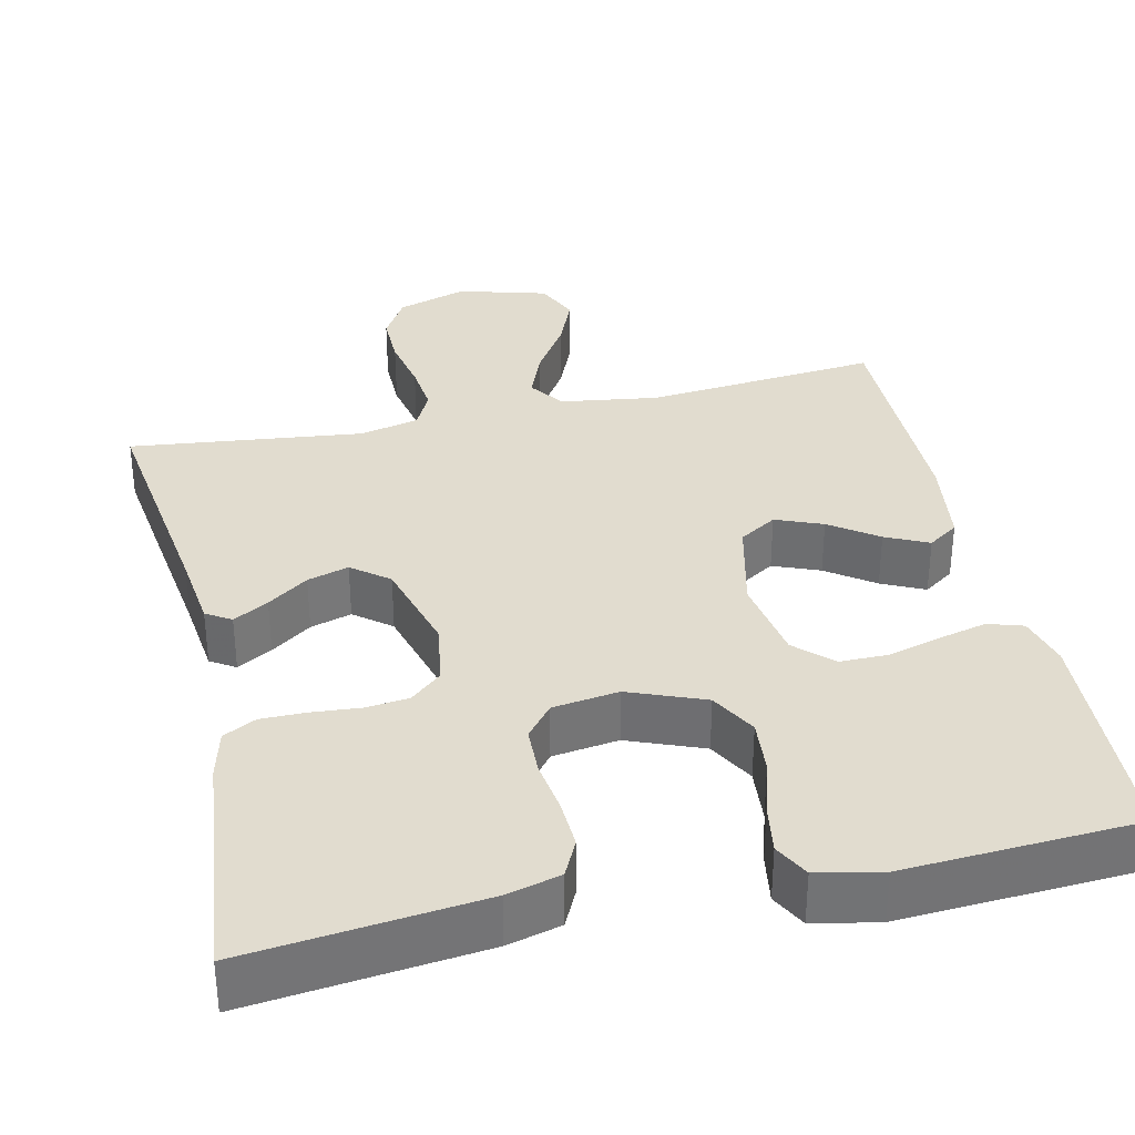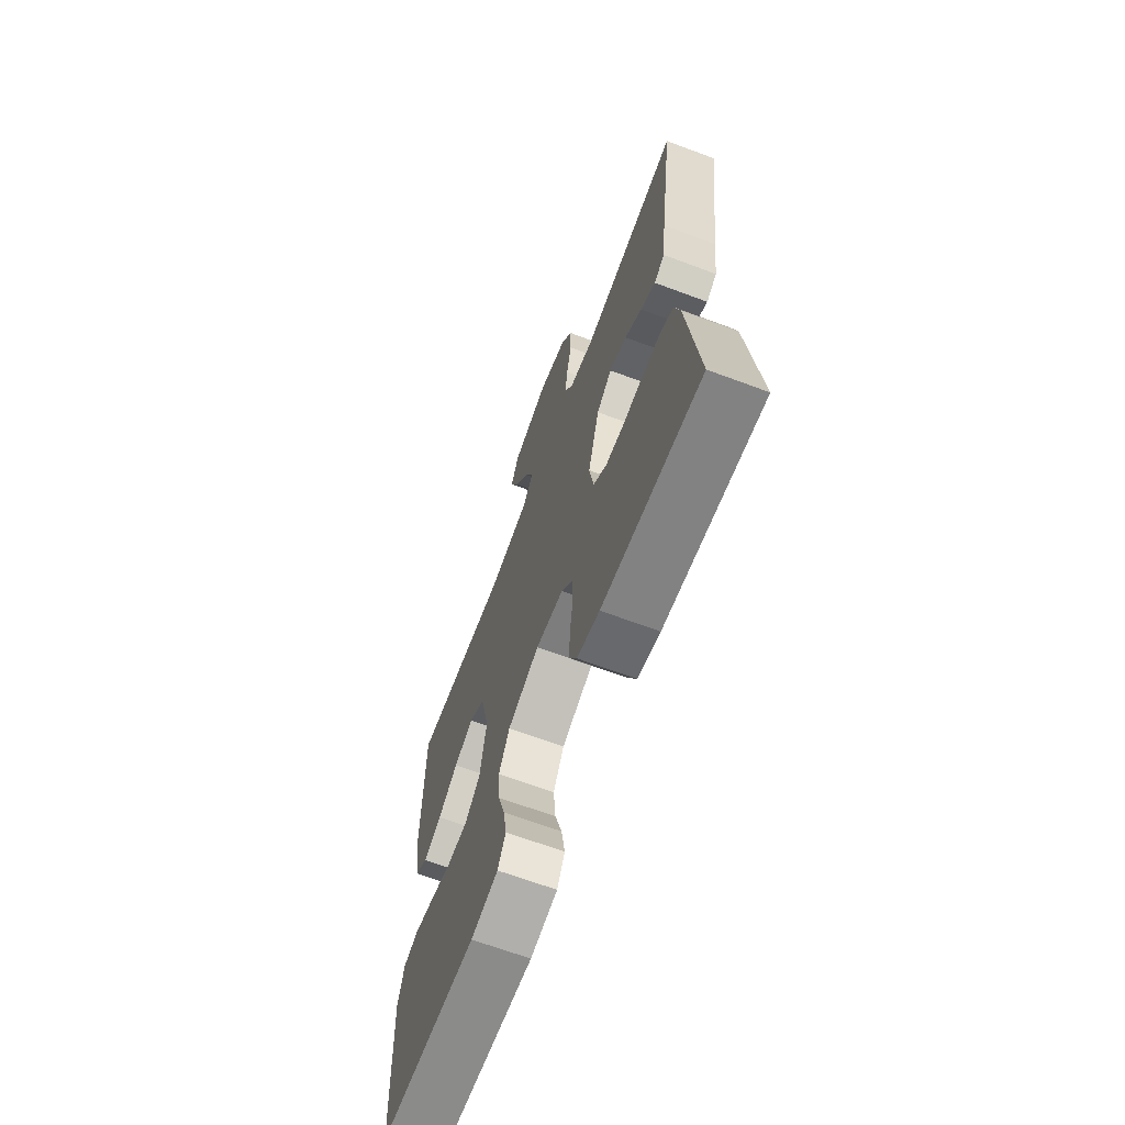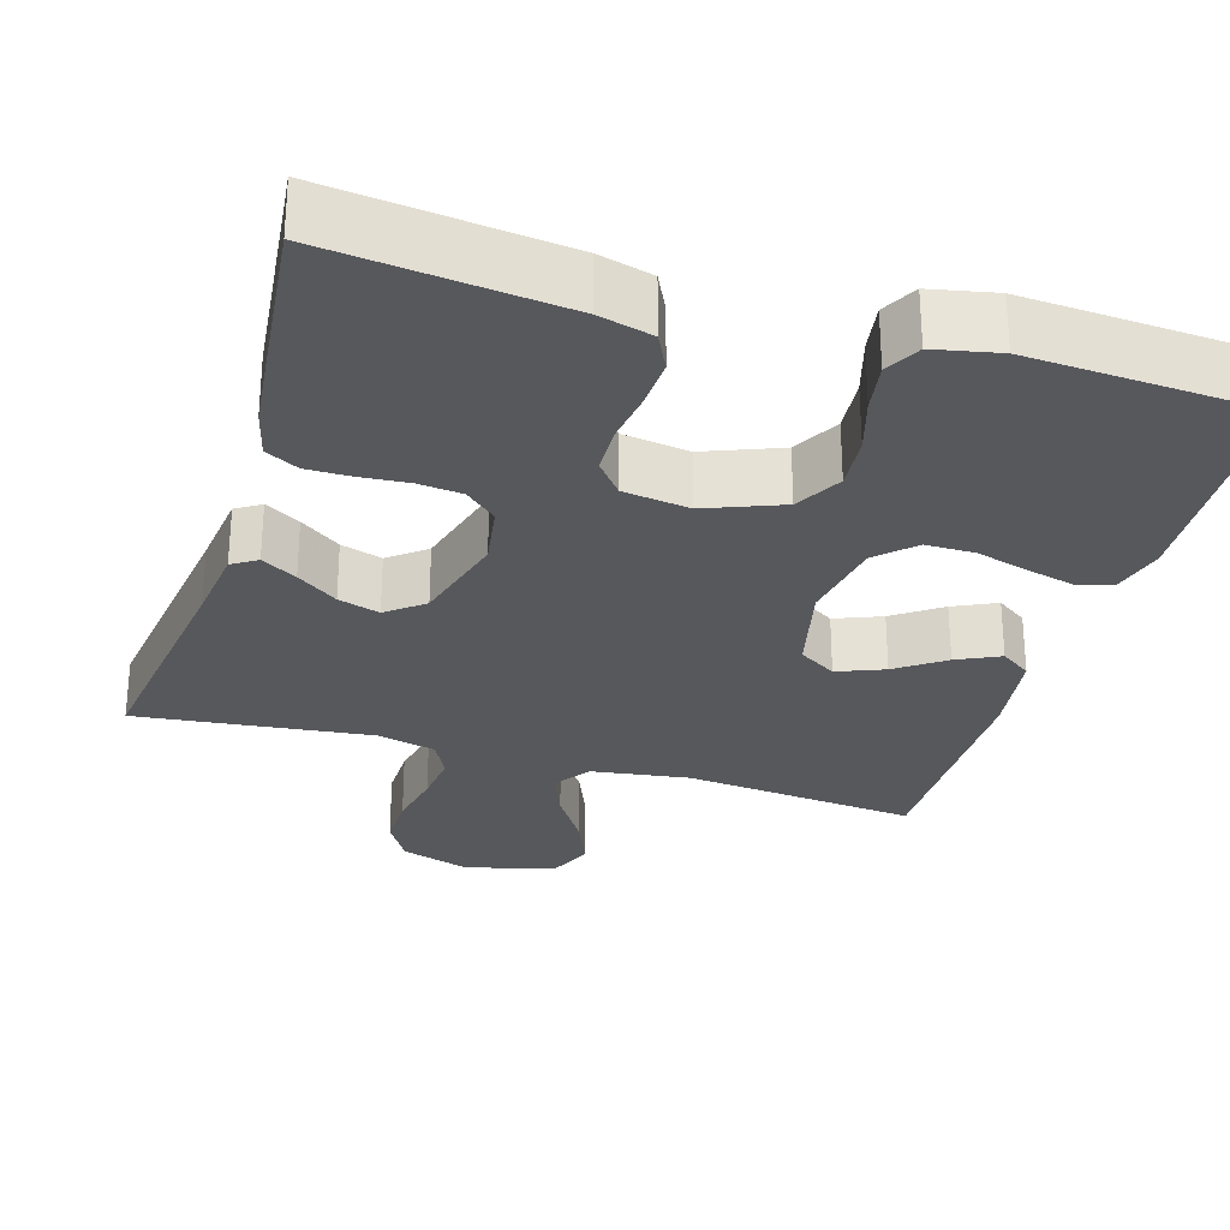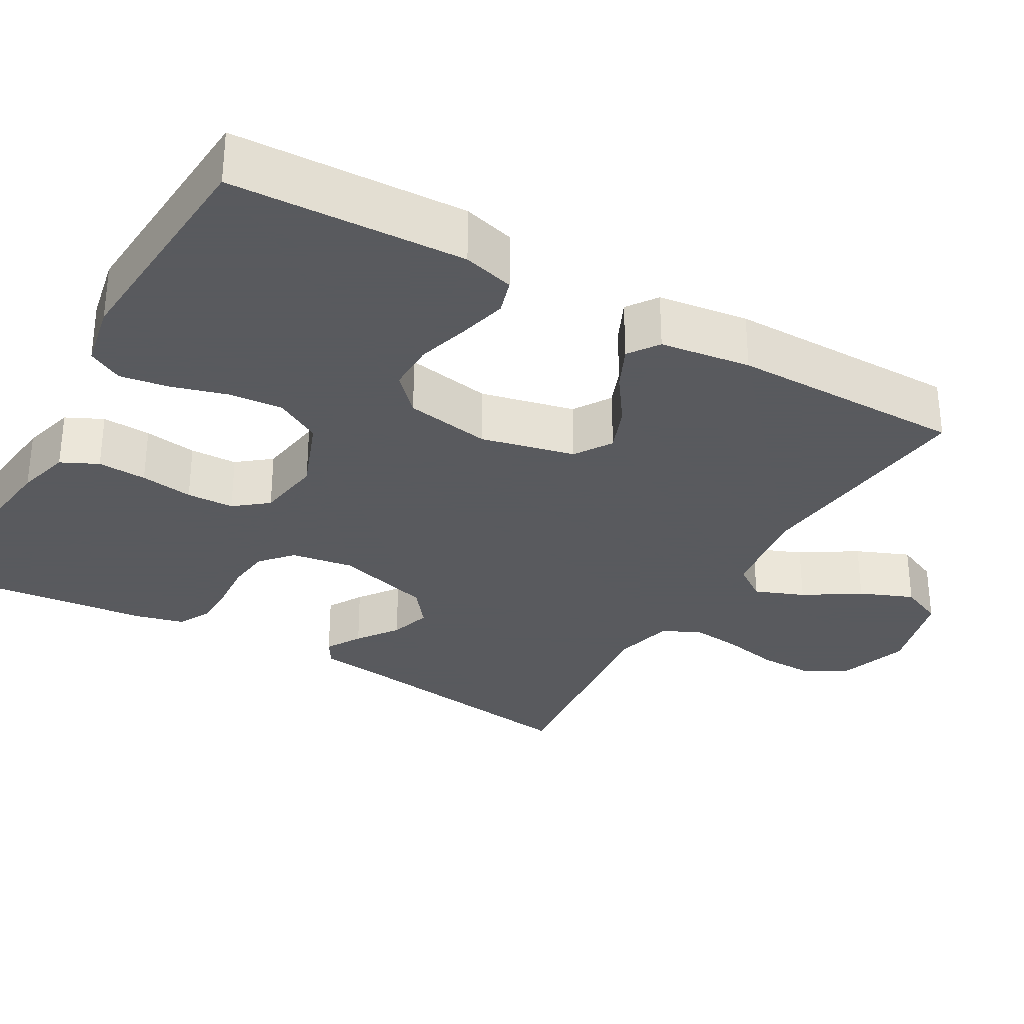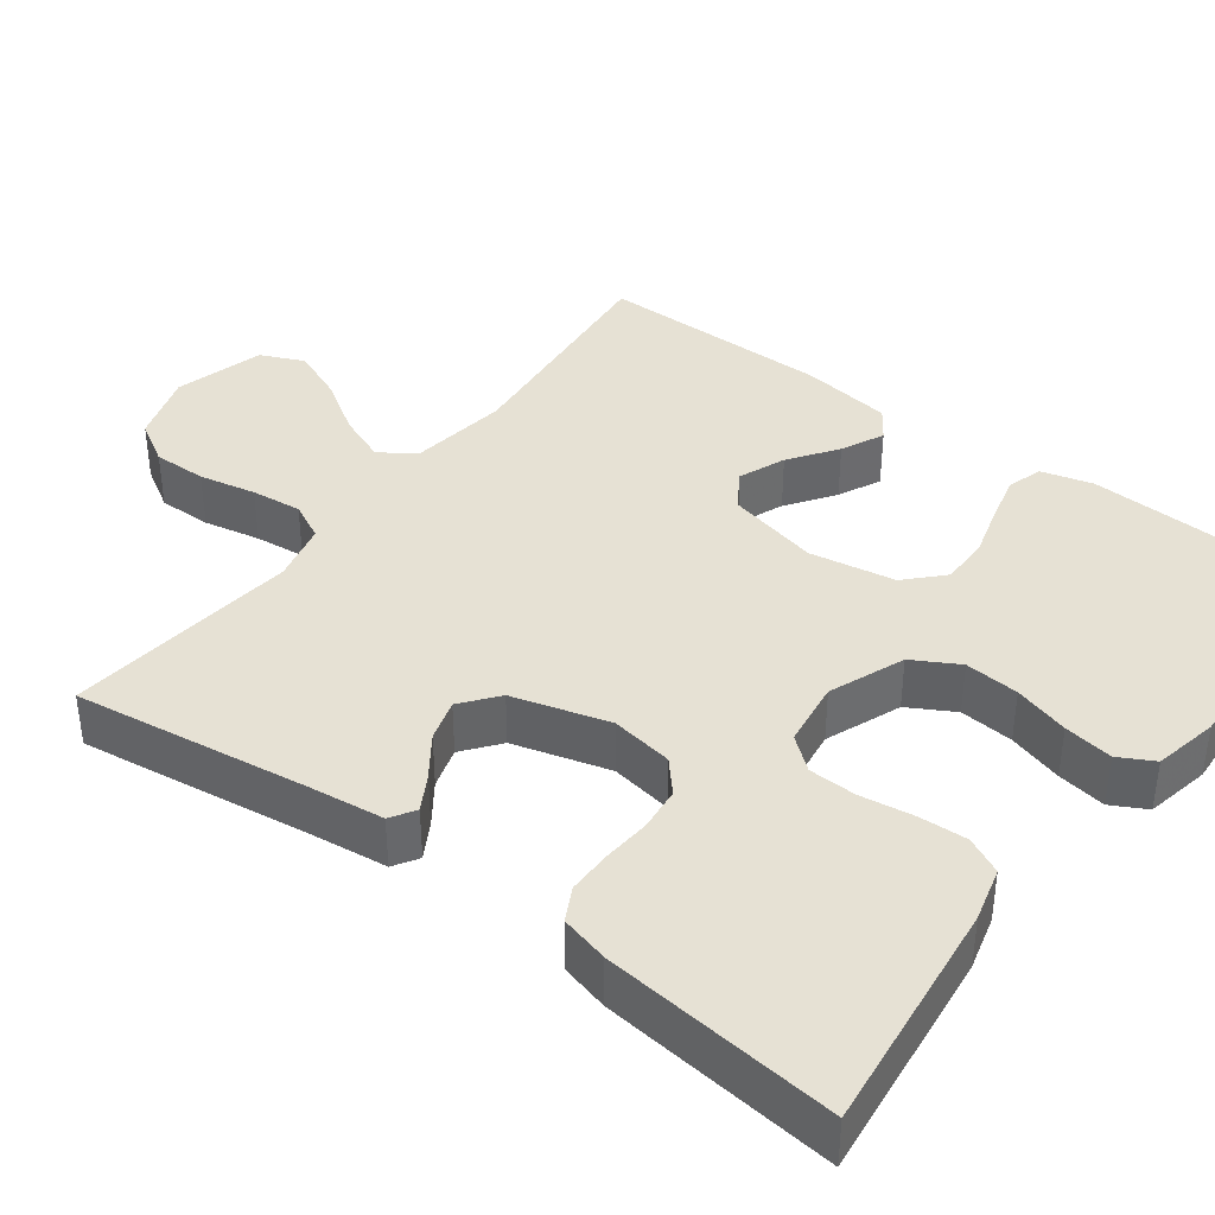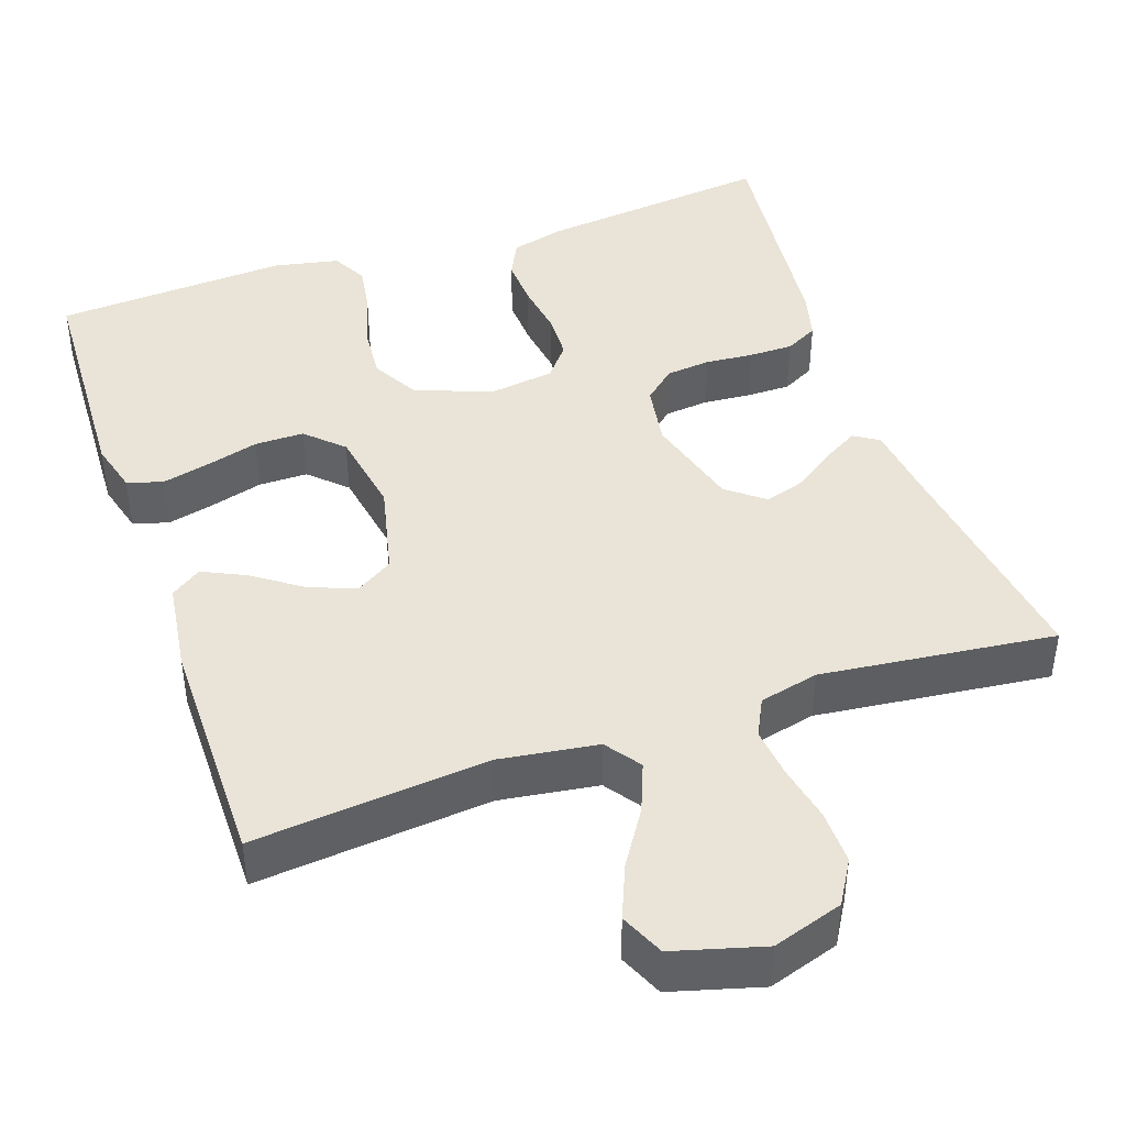
<metadata>
{"format":"obj","ext":"obj","renderer":"f3d","projection":"perspective","resolution":1024,"background":"white","views":[{"elev":34.3,"azim":167.4,"up":"+Y"},{"elev":-67.1,"azim":69.5,"up":"+Z"},{"elev":-28.6,"azim":163.3,"up":"+Y"},{"elev":-31.2,"azim":-120.1,"up":"+Y"},{"elev":39.0,"azim":126.9,"up":"+Y"},{"elev":43.2,"azim":-19.0,"up":"+Y"}]}
</metadata>
<code>
v -0.5 0.07 0.5
v -0.2 0.07 0.471
v -0.074 0.07 0.489
v -0.042 0.07 0.534
v -0.067 0.07 0.597
v -0.112 0.07 0.667
v -0.14 0.07 0.735
v -0.115 0.07 0.791
v 0 0.07 0.823
v 0.09 0.07 0.794
v 0.123 0.07 0.739
v 0.122 0.07 0.67
v 0.107 0.07 0.597
v 0.1 0.07 0.532
v 0.124 0.07 0.484
v 0.2 0.07 0.466
v 0.5 0.07 0.5
v 0.458 0.07 0.2
v 0.446 0.07 0.102
v 0.414 0.07 0.082
v 0.369 0.07 0.108
v 0.317 0.07 0.145
v 0.264 0.07 0.161
v 0.217 0.07 0.124
v 0.182 0.07 0
v 0.195 0.07 -0.08
v 0.235 0.07 -0.115
v 0.291 0.07 -0.121
v 0.353 0.07 -0.116
v 0.41 0.07 -0.116
v 0.452 0.07 -0.138
v 0.468 0.07 -0.2
v 0.5 0.07 -0.5
v 0.2 0.07 -0.466
v 0.131 0.07 -0.448
v 0.108 0.07 -0.401
v 0.111 0.07 -0.338
v 0.121 0.07 -0.27
v 0.119 0.07 -0.209
v 0.085 0.07 -0.167
v 0 0.07 -0.155
v -0.097 0.07 -0.193
v -0.13 0.07 -0.252
v -0.124 0.07 -0.322
v -0.103 0.07 -0.393
v -0.093 0.07 -0.456
v -0.117 0.07 -0.501
v -0.2 0.07 -0.518
v -0.5 0.07 -0.5
v -0.513 0.07 -0.2
v -0.495 0.07 -0.134
v -0.45 0.07 -0.12
v -0.388 0.07 -0.135
v -0.321 0.07 -0.154
v -0.258 0.07 -0.154
v -0.212 0.07 -0.11
v -0.193 0.07 0
v -0.221 0.07 0.12
v -0.269 0.07 0.15
v -0.329 0.07 0.126
v -0.39 0.07 0.083
v -0.445 0.07 0.057
v -0.484 0.07 0.084
v -0.5 0.07 0.2
v -0.5 0 0.5
v -0.2 0 0.471
v -0.074 0 0.489
v -0.042 0 0.534
v -0.067 0 0.597
v -0.112 0 0.667
v -0.14 0 0.735
v -0.115 0 0.791
v 0 0 0.823
v 0.09 0 0.794
v 0.123 0 0.739
v 0.122 0 0.67
v 0.107 0 0.597
v 0.1 0 0.532
v 0.124 0 0.484
v 0.2 0 0.466
v 0.5 0 0.5
v 0.458 0 0.2
v 0.446 0 0.102
v 0.414 0 0.082
v 0.369 0 0.108
v 0.317 0 0.145
v 0.264 0 0.161
v 0.217 0 0.124
v 0.182 0 0
v 0.195 0 -0.08
v 0.235 0 -0.115
v 0.291 0 -0.121
v 0.353 0 -0.116
v 0.41 0 -0.116
v 0.452 0 -0.138
v 0.468 0 -0.2
v 0.5 0 -0.5
v 0.2 0 -0.466
v 0.131 0 -0.448
v 0.108 0 -0.401
v 0.111 0 -0.338
v 0.121 0 -0.27
v 0.119 0 -0.209
v 0.085 0 -0.167
v 0 0 -0.155
v -0.097 0 -0.193
v -0.13 0 -0.252
v -0.124 0 -0.322
v -0.103 0 -0.393
v -0.093 0 -0.456
v -0.117 0 -0.501
v -0.2 0 -0.518
v -0.5 0 -0.5
v -0.513 0 -0.2
v -0.495 0 -0.134
v -0.45 0 -0.12
v -0.388 0 -0.135
v -0.321 0 -0.154
v -0.258 0 -0.154
v -0.212 0 -0.11
v -0.193 0 0
v -0.221 0 0.12
v -0.269 0 0.15
v -0.329 0 0.126
v -0.39 0 0.083
v -0.445 0 0.057
v -0.484 0 0.084
v -0.5 0 0.2
f 63 64 1 2
f 60 61 62 63
f 59 60 63 2
f 58 59 2 3
f 57 58 3 4
f 56 57 4
f 51 52 53 54
f 49 50 51 54
f 49 54 55
f 48 49 55 56
f 44 45 46 47
f 43 44 47 48
f 35 36 37 38
f 35 38 39
f 34 35 39
f 33 34 39
f 32 33 39 40
f 28 29 30 31
f 28 31 32 40
f 19 20 21 22
f 18 19 22
f 16 17 18 22
f 15 16 22 23
f 14 15 23 24
f 10 11 12 13
f 10 13 14
f 9 10 14
f 5 6 7 8
f 4 5 8 9
f 43 48 56 4
f 27 28 40 41
f 26 27 41
f 25 26 41
f 25 41 42
f 24 25 42
f 14 24 42
f 14 42 43
f 4 9 14 43
f 66 65 128 127
f 127 126 125 124
f 66 127 124 123
f 67 66 123 122
f 68 67 122 121
f 68 121 120
f 118 117 116 115
f 118 115 114 113
f 119 118 113
f 120 119 113 112
f 111 110 109 108
f 112 111 108 107
f 102 101 100 99
f 103 102 99
f 103 99 98
f 103 98 97
f 104 103 97 96
f 95 94 93 92
f 104 96 95 92
f 86 85 84 83
f 86 83 82
f 86 82 81 80
f 87 86 80 79
f 88 87 79 78
f 77 76 75 74
f 78 77 74
f 78 74 73
f 72 71 70 69
f 73 72 69 68
f 68 120 112 107
f 105 104 92 91
f 105 91 90
f 105 90 89
f 106 105 89
f 106 89 88
f 106 88 78
f 107 106 78
f 107 78 73 68
f 1 65 66 2
f 2 66 67 3
f 3 67 68 4
f 4 68 69 5
f 5 69 70 6
f 6 70 71 7
f 7 71 72 8
f 8 72 73 9
f 9 73 74 10
f 10 74 75 11
f 11 75 76 12
f 12 76 77 13
f 13 77 78 14
f 14 78 79 15
f 15 79 80 16
f 16 80 81 17
f 17 81 82 18
f 18 82 83 19
f 19 83 84 20
f 20 84 85 21
f 21 85 86 22
f 22 86 87 23
f 23 87 88 24
f 24 88 89 25
f 25 89 90 26
f 26 90 91 27
f 27 91 92 28
f 28 92 93 29
f 29 93 94 30
f 30 94 95 31
f 31 95 96 32
f 32 96 97 33
f 33 97 98 34
f 34 98 99 35
f 35 99 100 36
f 36 100 101 37
f 37 101 102 38
f 38 102 103 39
f 39 103 104 40
f 40 104 105 41
f 41 105 106 42
f 42 106 107 43
f 43 107 108 44
f 44 108 109 45
f 45 109 110 46
f 46 110 111 47
f 47 111 112 48
f 48 112 113 49
f 49 113 114 50
f 50 114 115 51
f 51 115 116 52
f 52 116 117 53
f 53 117 118 54
f 54 118 119 55
f 55 119 120 56
f 56 120 121 57
f 57 121 122 58
f 58 122 123 59
f 59 123 124 60
f 60 124 125 61
f 61 125 126 62
f 62 126 127 63
f 63 127 128 64
f 64 128 65 1

</code>
